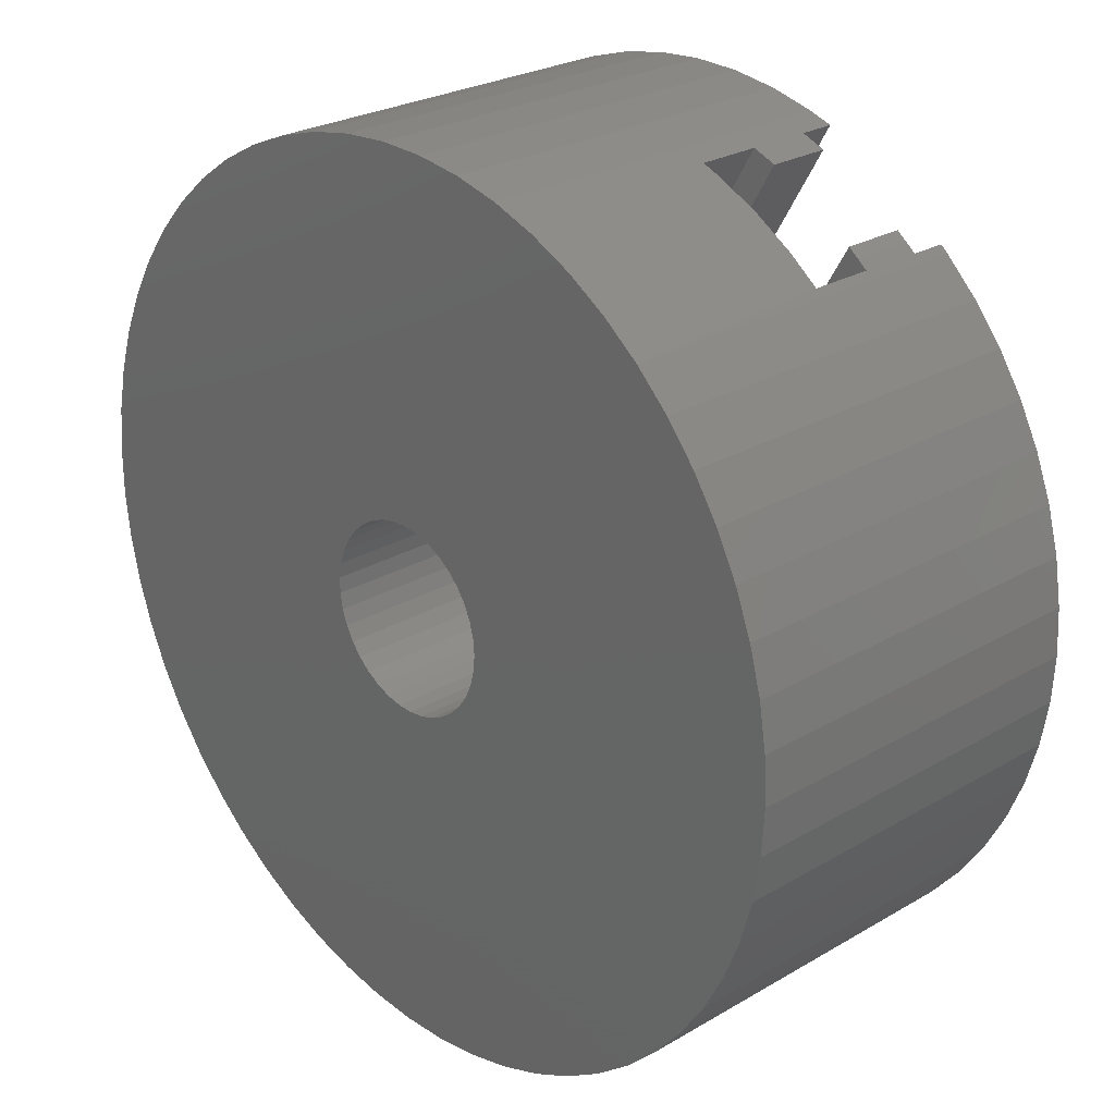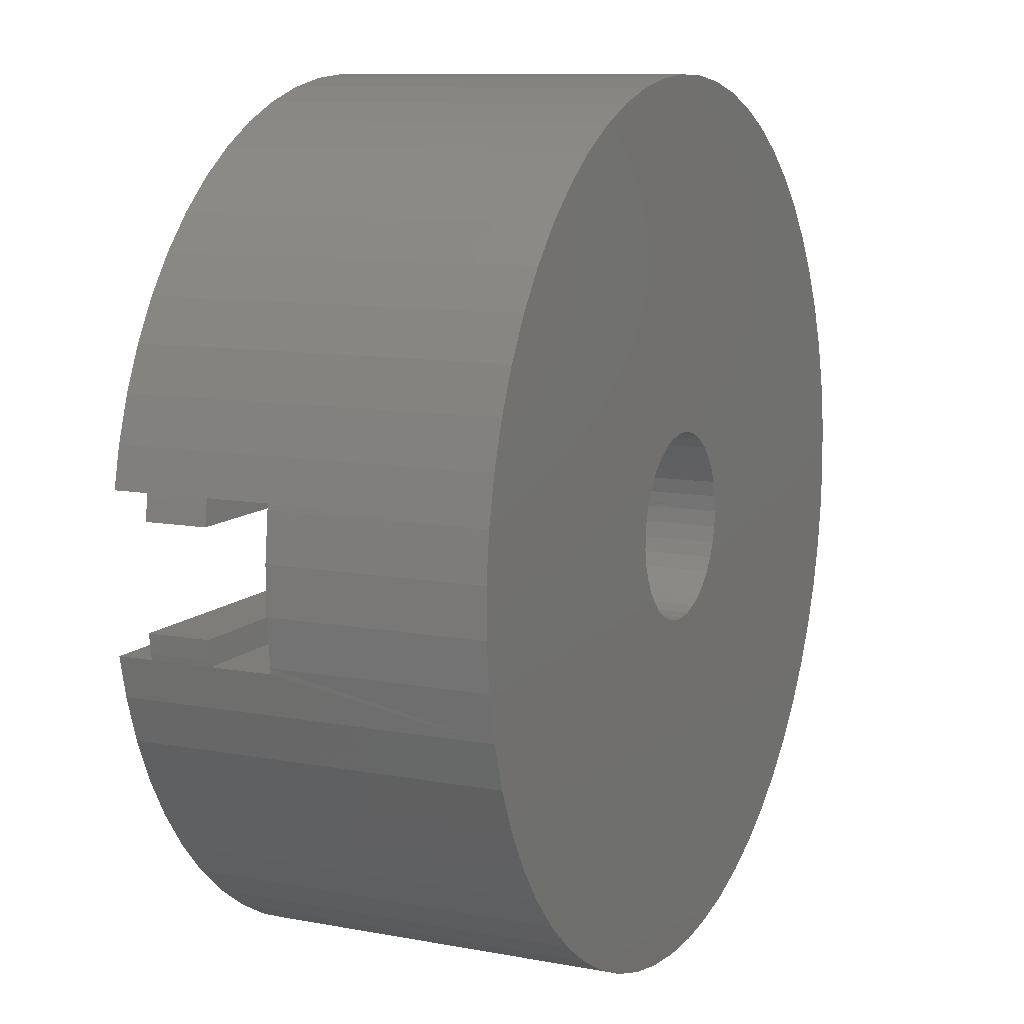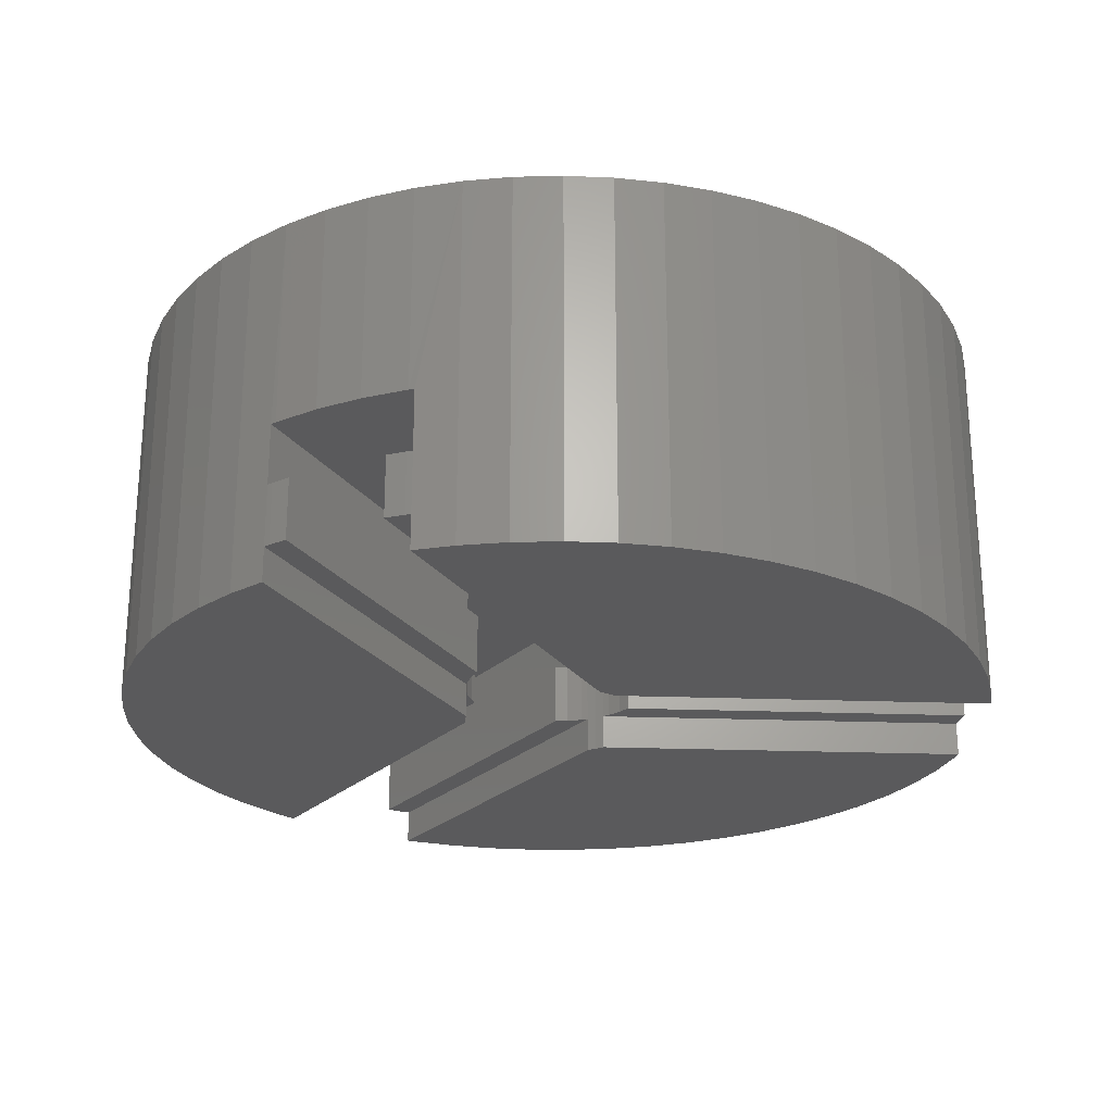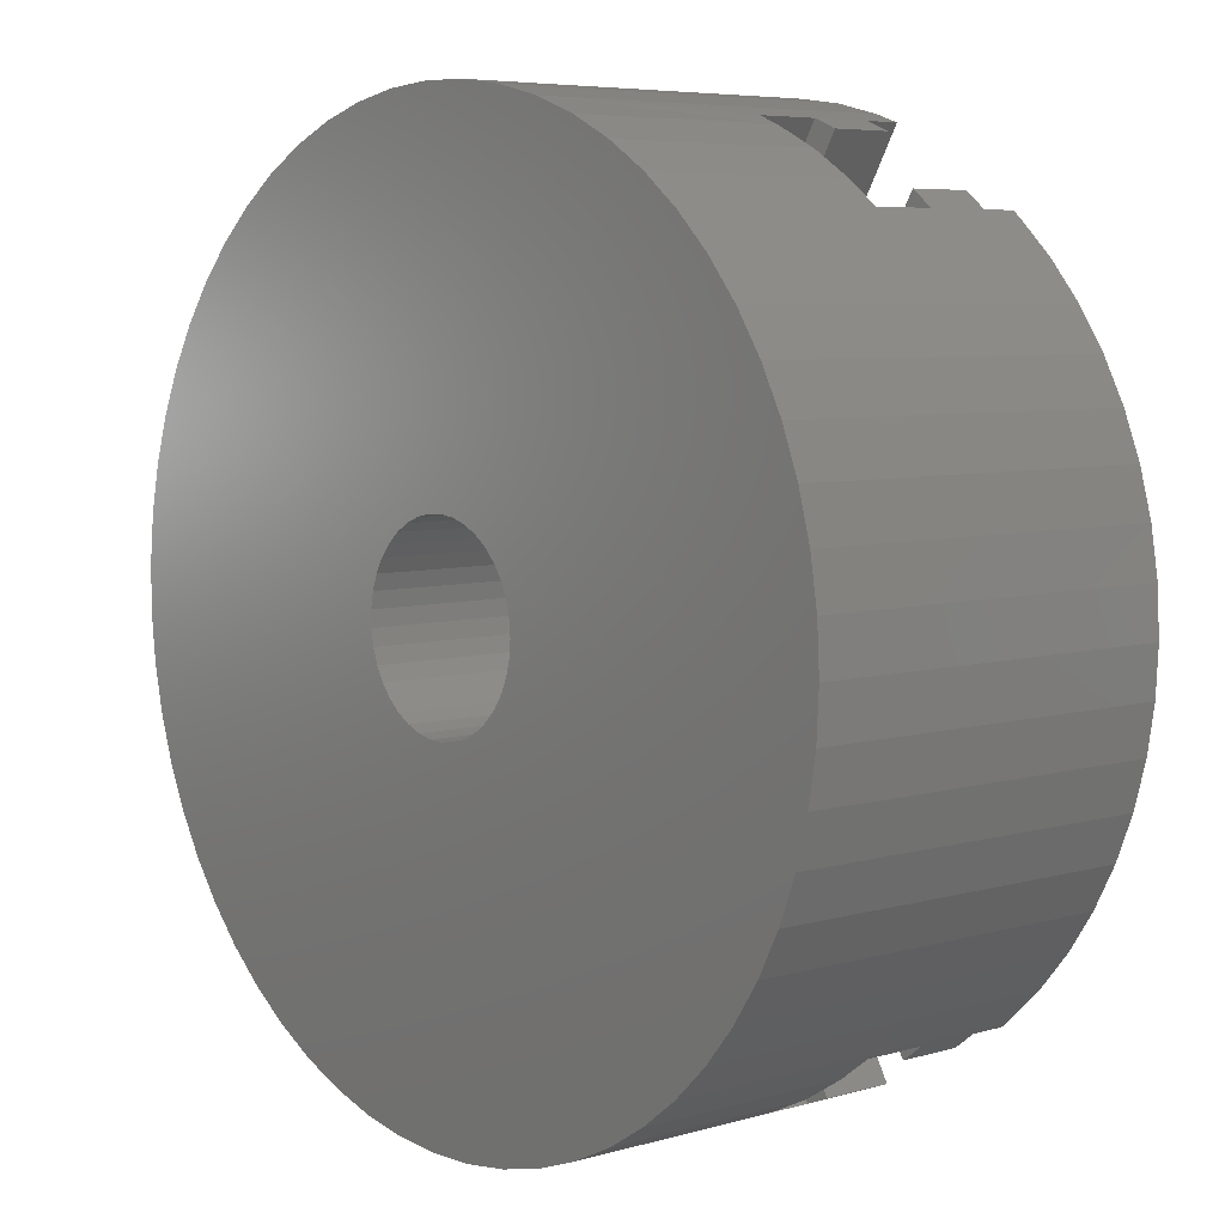
<metadata>
{"format":"stl","ext":"stl","renderer":"f3d","projection":"perspective","resolution":1024,"background":"white","views":[{"elev":26.1,"azim":47.1,"up":"+Y"},{"elev":10.2,"azim":-64.6,"up":"+Y"},{"elev":-24.4,"azim":-63.4,"up":"+Z"},{"elev":6.2,"azim":49.5,"up":"+Y"}]}
</metadata>
<code>
# stl→obj: 304 verts, 608 faces
v 1.235 68.33 18.12
v 1.235 68.33 29.72
v 72.31 68.33 18.12
v 72.31 68.33 29.72
v 72.13 68.46 18.12
v 69.9 70.42 18.12
v 68.03 72.74 18.12
v 1.051 69.42 18.12
v 67.81 73.07 18.12
v 0.5464 73.07 18.12
v 0.5464 73.07 6.519
v 67.81 73.07 6.519
v 72.13 68.46 6.519
v 72.31 68.33 6.519
v 1.235 68.33 6.519
v 1.051 69.42 6.519
v 68.03 72.74 6.519
v 69.9 70.42 6.519
v 1.235 68.33 0
v 72.31 68.33 0
v 2.908 60.83 0
v 74.66 66.9 0
v 5.668 52.49 0
v 24.96 23.41 0
v 19 29.86 0
v 31.57 17.62 0
v 13.76 36.92 0
v 38.76 12.57 0
v 9.299 44.49 0
v 46.45 8.312 0
v 75.35 66.57 0
v 110.9 5.017 0
v 106.4 3.515 0
v 54.55 4.895 0
v 62.96 2.358 0
v 71.59 0.7303 0
v 80.35 0.02925 0
v 89.14 0.2632 0
v 97.85 1.429 0
v 110.9 5.017 6.519
v 75.35 66.57 6.519
v 77.42 65.79 6.519
v 80.32 65.17 6.519
v 114.6 6.496 6.519
v 81.71 65.04 6.519
v 115.3 6.792 6.519
v 115.3 6.792 18.12
v 81.71 65.04 18.12
v 114.6 6.496 18.12
v 80.32 65.17 18.12
v 110.9 5.017 18.12
v 77.42 65.79 18.12
v 75.35 66.57 18.12
v 110.9 5.017 29.72
v 75.35 66.57 29.72
v 97.85 74 29.72
v 99.07 76.71 29.72
v 135.5 19.24 29.72
v 99.82 79.59 29.72
v 99.99 80.79 29.72
v 77.42 65.79 29.72
v 80.32 65.17 29.72
v 83.29 65.04 29.72
v 86.24 65.42 29.72
v 114.6 6.496 29.72
v 89.08 66.29 29.72
v 122.5 10.34 29.72
v 91.74 67.63 29.72
v 130 15 29.72
v 94.13 69.39 29.72
v 96.19 71.54 29.72
v 135.5 19.24 18.12
v 99.99 80.79 18.12
v 99.82 79.59 18.12
v 99.07 76.71 18.12
v 133.7 17.73 18.12
v 98.13 74.53 18.12
v 131.8 16.27 18.12
v 131.8 16.27 6.519
v 98.13 74.53 6.519
v 133.7 17.73 6.519
v 99.07 76.71 6.519
v 135.5 19.24 6.519
v 99.82 79.59 6.519
v 99.99 80.79 6.519
v 135.5 19.24 0
v 99.99 80.79 0
v 136.9 20.43 0
v 100.1 82.55 0
v 143.2 26.56 0
v 160.9 56.62 0
v 157.7 48.44 0
v 163.2 65.1 0
v 153.7 40.64 0
v 164.6 73.78 0
v 148.8 33.32 0
v 165.1 82.55 0
v 135.5 145.9 0
v 136.9 144.7 0
v 99.99 84.31 0
v 143.2 138.5 0
v 157.7 116.7 0
v 160.9 108.5 0
v 153.7 124.5 0
v 148.8 131.8 0
v 164.6 91.32 0
v 163.2 100 0
v 135.5 145.9 6.519
v 99.99 84.31 6.519
v 99.82 85.51 6.519
v 99.07 88.39 6.519
v 133.7 147.4 6.519
v 98.13 90.57 6.519
v 131.8 148.8 6.519
v 131.8 148.8 18.12
v 98.13 90.57 18.12
v 133.7 147.4 18.12
v 99.07 88.39 18.12
v 135.5 145.9 18.12
v 99.82 85.51 18.12
v 99.99 84.31 18.12
v 135.5 145.9 29.72
v 99.99 84.31 29.72
v 99.82 85.51 29.72
v 99.07 88.39 29.72
v 97.85 91.1 29.72
v 83.29 100.1 29.72
v 80.32 99.93 29.72
v 110.9 160.1 29.72
v 77.42 99.31 29.72
v 75.35 98.53 29.72
v 96.19 93.56 29.72
v 94.13 95.71 29.72
v 130 150.1 29.72
v 91.74 97.47 29.72
v 122.5 154.8 29.72
v 114.6 158.6 29.72
v 89.08 98.81 29.72
v 86.24 99.68 29.72
v 110.9 160.1 18.12
v 75.35 98.53 18.12
v 77.42 99.31 18.12
v 80.32 99.93 18.12
v 114.6 158.6 18.12
v 81.71 100.1 18.12
v 115.3 158.3 18.12
v 115.3 158.3 6.519
v 81.71 100.1 6.519
v 114.6 158.6 6.519
v 80.32 99.93 6.519
v 110.9 160.1 6.519
v 77.42 99.31 6.519
v 75.35 98.53 6.519
v 110.9 160.1 0
v 75.35 98.53 0
v 106.4 161.6 0
v 74.66 98.2 0
v 97.85 163.7 0
v 89.14 164.8 0
v 46.45 156.8 0
v 54.55 160.2 0
v 80.35 165.1 0
v 62.96 162.7 0
v 71.59 164.4 0
v 72.31 96.77 0
v 1.235 96.77 0
v 2.908 104.3 0
v 19 135.2 0
v 24.96 141.7 0
v 13.76 128.2 0
v 9.299 120.6 0
v 5.668 112.6 0
v 38.76 152.5 0
v 31.57 147.5 0
v 1.235 96.77 6.519
v 72.31 96.77 6.519
v 72.13 96.64 6.519
v 69.9 94.68 6.519
v 68.03 92.36 6.519
v 1.051 95.68 6.519
v 67.81 92.03 6.519
v 0.5464 92.03 6.519
v 0.5464 92.03 18.12
v 67.81 92.03 18.12
v 72.13 96.64 18.12
v 72.31 96.77 18.12
v 1.235 96.77 18.12
v 1.051 95.68 18.12
v 68.03 92.36 18.12
v 69.9 94.68 18.12
v 1.235 96.77 29.72
v 72.31 96.77 29.72
v 72.13 96.64 29.72
v 69.9 94.68 29.72
v 68.03 92.36 29.72
v 66.58 89.77 29.72
v 65.59 86.97 29.72
v 1.051 95.68 29.72
v 65.09 84.04 29.72
v 0.117 86.94 29.72
v 0.117 78.16 29.72
v 65.09 81.06 29.72
v 1.051 69.42 29.72
v 65.59 78.13 29.72
v 66.58 75.33 29.72
v 68.03 72.74 29.72
v 69.9 70.42 29.72
v 72.13 68.46 29.72
v 136.9 20.43 69.6
v 130 15 69.6
v 122.5 10.34 69.6
v 114.6 6.496 69.6
v 106.4 3.515 69.6
v 2.908 60.83 69.6
v 1.051 69.42 69.6
v 0.117 78.16 69.6
v 0.117 86.94 69.6
v 1.051 95.68 69.6
v 2.908 104.3 69.6
v 130 150.1 69.6
v 122.5 154.8 69.6
v 114.6 158.6 69.6
v 106.4 161.6 69.6
v 136.9 144.7 69.6
v 5.668 52.49 69.6
v 9.299 44.49 69.6
v 13.76 36.92 69.6
v 19 29.86 69.6
v 24.96 23.41 69.6
v 31.57 17.62 69.6
v 38.76 12.57 69.6
v 46.45 8.312 69.6
v 54.55 4.895 69.6
v 62.96 2.358 69.6
v 71.59 0.7303 69.6
v 80.35 0.02925 69.6
v 89.14 0.2632 69.6
v 97.85 1.429 69.6
v 97.85 163.7 69.6
v 89.14 164.8 69.6
v 80.35 165.1 69.6
v 71.59 164.4 69.6
v 62.96 162.7 69.6
v 54.55 160.2 69.6
v 46.45 156.8 69.6
v 38.76 152.5 69.6
v 31.57 147.5 69.6
v 24.96 141.7 69.6
v 19 135.2 69.6
v 13.76 128.2 69.6
v 9.299 120.6 69.6
v 5.668 112.6 69.6
v 143.2 26.56 69.6
v 148.8 33.32 69.6
v 153.7 40.64 69.6
v 157.7 48.44 69.6
v 160.9 56.62 69.6
v 163.2 65.1 69.6
v 164.6 73.78 69.6
v 165.1 82.55 69.6
v 164.6 91.32 69.6
v 163.2 100 69.6
v 160.9 108.5 69.6
v 157.7 116.7 69.6
v 153.7 124.5 69.6
v 148.8 131.8 69.6
v 143.2 138.5 69.6
v 74.66 66.9 69.6
v 72.13 68.46 69.6
v 77.42 65.79 69.6
v 80.32 65.17 69.6
v 83.29 65.04 69.6
v 86.24 65.42 69.6
v 89.08 66.29 69.6
v 91.74 67.63 69.6
v 94.13 69.39 69.6
v 96.19 71.54 69.6
v 97.85 74 69.6
v 99.07 76.71 69.6
v 99.82 79.59 69.6
v 100.1 82.55 69.6
v 77.42 99.31 69.6
v 80.32 99.93 69.6
v 83.29 100.1 69.6
v 86.24 99.68 69.6
v 89.08 98.81 69.6
v 91.74 97.47 69.6
v 94.13 95.71 69.6
v 96.19 93.56 69.6
v 97.85 91.1 69.6
v 99.07 88.39 69.6
v 99.82 85.51 69.6
v 74.66 98.2 69.6
v 69.9 70.42 69.6
v 68.03 72.74 69.6
v 66.58 75.33 69.6
v 65.59 78.13 69.6
v 65.09 81.06 69.6
v 65.09 84.04 69.6
v 65.59 86.97 69.6
v 66.58 89.77 69.6
v 68.03 92.36 69.6
v 69.9 94.68 69.6
v 72.13 96.64 69.6
f 1 2 3
f 3 2 4
f 1 3 5
f 5 6 1
f 1 6 7
f 1 7 8
f 8 7 9
f 8 9 10
f 11 10 12
f 12 10 9
f 13 14 15
f 11 12 16
f 16 12 17
f 16 17 15
f 15 17 18
f 15 18 13
f 19 15 20
f 20 15 14
f 19 20 21
f 21 20 22
f 21 22 23
f 24 25 26
f 26 25 27
f 26 27 28
f 28 27 29
f 28 29 30
f 31 32 33
f 29 23 30
f 30 23 22
f 30 22 34
f 34 22 31
f 34 31 35
f 35 31 36
f 37 36 38
f 38 36 31
f 38 31 39
f 39 31 33
f 40 32 41
f 41 32 31
f 41 42 40
f 40 42 43
f 40 43 44
f 44 43 45
f 44 45 46
f 47 46 48
f 48 46 45
f 47 48 49
f 49 48 50
f 49 50 51
f 51 50 52
f 51 52 53
f 54 51 55
f 55 51 53
f 56 57 58
f 58 57 59
f 58 59 60
f 55 61 54
f 54 61 62
f 62 63 54
f 54 63 64
f 54 64 65
f 65 64 66
f 65 66 67
f 67 66 68
f 67 68 69
f 69 68 70
f 69 70 58
f 58 70 71
f 58 71 56
f 72 58 73
f 73 58 60
f 73 74 72
f 72 74 75
f 72 75 76
f 76 75 77
f 76 77 78
f 79 78 80
f 80 78 77
f 79 80 81
f 81 80 82
f 81 82 83
f 83 82 84
f 83 84 85
f 86 83 87
f 87 83 85
f 86 87 88
f 88 87 89
f 88 89 90
f 91 92 93
f 93 92 94
f 93 94 95
f 95 94 96
f 95 96 97
f 98 99 100
f 100 99 101
f 102 103 104
f 104 103 100
f 104 100 105
f 105 100 101
f 96 90 97
f 97 90 89
f 97 89 106
f 106 89 100
f 106 100 107
f 107 100 103
f 108 98 109
f 109 98 100
f 109 110 108
f 108 110 111
f 108 111 112
f 112 111 113
f 112 113 114
f 115 114 116
f 116 114 113
f 115 116 117
f 117 116 118
f 117 118 119
f 119 118 120
f 119 120 121
f 122 119 123
f 123 119 121
f 123 124 122
f 122 124 125
f 122 125 126
f 127 128 129
f 129 128 130
f 129 130 131
f 126 132 122
f 122 132 133
f 122 133 134
f 134 133 135
f 134 135 136
f 136 135 137
f 137 135 138
f 137 138 129
f 129 138 139
f 129 139 127
f 140 129 141
f 141 129 131
f 141 142 140
f 140 142 143
f 140 143 144
f 144 143 145
f 144 145 146
f 147 146 148
f 148 146 145
f 147 148 149
f 149 148 150
f 149 150 151
f 151 150 152
f 151 152 153
f 154 151 155
f 155 151 153
f 154 155 156
f 156 155 157
f 156 157 158
f 159 160 161
f 159 161 162
f 162 161 163
f 162 163 164
f 165 166 167
f 165 168 169
f 170 168 171
f 171 168 165
f 171 165 172
f 172 165 167
f 159 158 160
f 160 158 157
f 160 157 173
f 173 157 165
f 173 165 174
f 174 165 169
f 175 166 176
f 176 166 165
f 175 176 177
f 177 178 175
f 175 178 179
f 175 179 180
f 180 179 181
f 180 181 182
f 183 182 184
f 184 182 181
f 185 186 187
f 183 184 188
f 188 184 189
f 188 189 187
f 187 189 190
f 187 190 185
f 191 187 192
f 192 187 186
f 192 193 191
f 191 193 194
f 191 194 195
f 195 196 191
f 191 196 197
f 191 197 198
f 198 197 199
f 198 199 200
f 200 199 201
f 201 199 202
f 201 202 203
f 203 202 204
f 203 204 2
f 2 204 205
f 2 205 206
f 206 207 2
f 2 207 208
f 2 208 4
f 83 86 88
f 69 58 209
f 209 58 72
f 209 210 69
f 69 210 211
f 69 211 67
f 67 211 212
f 67 212 65
f 32 40 213
f 65 212 54
f 54 212 213
f 54 213 51
f 51 213 40
f 51 40 49
f 40 44 49
f 49 44 46
f 49 46 47
f 2 1 21
f 19 21 15
f 15 21 1
f 15 1 16
f 1 8 16
f 16 8 10
f 16 10 11
f 214 215 203
f 203 215 216
f 203 216 201
f 201 216 217
f 201 217 200
f 200 217 218
f 200 218 198
f 166 175 219
f 198 218 191
f 191 218 219
f 191 219 187
f 187 219 175
f 187 175 188
f 175 180 188
f 188 180 182
f 188 182 183
f 129 140 156
f 154 156 151
f 151 156 140
f 151 140 149
f 140 144 149
f 149 144 146
f 149 146 147
f 220 136 221
f 221 136 137
f 221 137 222
f 222 137 223
f 98 108 224
f 114 115 112
f 112 115 117
f 112 117 108
f 108 117 119
f 108 119 224
f 224 119 122
f 224 122 220
f 220 122 134
f 220 134 136
f 203 2 214
f 214 2 21
f 214 21 225
f 225 21 23
f 225 23 226
f 226 23 29
f 226 29 227
f 227 29 27
f 227 27 228
f 228 27 25
f 228 25 229
f 229 25 24
f 229 24 230
f 230 24 26
f 230 26 231
f 231 26 28
f 231 28 232
f 232 28 30
f 232 30 233
f 233 30 34
f 233 34 234
f 234 34 35
f 234 35 235
f 235 35 36
f 235 36 236
f 236 36 37
f 236 37 237
f 237 37 38
f 237 38 238
f 238 38 39
f 238 39 213
f 213 39 33
f 213 33 32
f 137 129 223
f 223 129 156
f 223 156 239
f 239 156 158
f 239 158 240
f 240 158 159
f 240 159 241
f 241 159 162
f 241 162 242
f 242 162 164
f 242 164 243
f 243 164 163
f 243 163 244
f 244 163 161
f 244 161 245
f 245 161 160
f 245 160 246
f 246 160 173
f 246 173 247
f 247 173 174
f 247 174 248
f 248 174 169
f 248 169 249
f 249 169 168
f 249 168 250
f 250 168 170
f 250 170 251
f 251 170 171
f 251 171 252
f 252 171 172
f 252 172 219
f 219 172 167
f 219 167 166
f 78 79 76
f 76 79 81
f 76 81 72
f 72 81 83
f 72 83 209
f 209 83 88
f 209 88 253
f 253 88 90
f 253 90 254
f 254 90 96
f 254 96 255
f 255 96 94
f 255 94 256
f 256 94 92
f 256 92 257
f 257 92 91
f 257 91 258
f 258 91 93
f 258 93 259
f 259 93 95
f 259 95 260
f 260 95 97
f 260 97 261
f 261 97 106
f 261 106 262
f 262 106 107
f 262 107 263
f 263 107 103
f 263 103 264
f 264 103 102
f 264 102 265
f 265 102 104
f 265 104 266
f 266 104 105
f 266 105 267
f 267 105 101
f 267 101 224
f 224 101 99
f 224 99 98
f 176 165 157
f 109 100 89
f 41 31 22
f 5 3 14
f 20 14 22
f 22 14 3
f 22 3 268
f 268 3 4
f 268 4 269
f 14 13 5
f 5 13 18
f 5 18 6
f 6 18 17
f 6 17 7
f 7 17 12
f 7 12 9
f 42 41 53
f 53 41 22
f 53 22 55
f 55 22 268
f 55 268 61
f 53 52 42
f 42 52 50
f 42 50 43
f 43 50 48
f 43 48 45
f 268 270 61
f 61 270 271
f 61 271 62
f 62 271 272
f 62 272 63
f 63 272 273
f 63 273 64
f 64 273 274
f 64 274 66
f 66 274 275
f 66 275 68
f 68 275 276
f 68 276 70
f 70 276 277
f 70 277 71
f 71 277 278
f 71 278 56
f 56 278 279
f 56 279 57
f 57 279 280
f 57 280 59
f 89 87 281
f 281 87 85
f 59 280 60
f 60 280 281
f 60 281 73
f 73 281 85
f 73 85 74
f 85 84 74
f 74 84 82
f 74 82 75
f 75 82 80
f 75 80 77
f 110 109 121
f 121 109 89
f 121 89 123
f 123 89 281
f 123 281 124
f 121 120 110
f 110 120 118
f 110 118 111
f 111 118 116
f 111 116 113
f 282 128 283
f 283 128 127
f 283 127 284
f 284 127 139
f 284 139 285
f 285 139 138
f 285 138 286
f 286 138 135
f 286 135 287
f 287 135 133
f 287 133 288
f 288 133 132
f 288 132 289
f 289 132 126
f 289 126 290
f 290 126 125
f 290 125 291
f 291 125 124
f 291 124 292
f 292 124 281
f 142 141 153
f 155 153 157
f 157 153 141
f 157 141 293
f 293 141 131
f 293 131 282
f 282 131 130
f 282 130 128
f 153 152 142
f 142 152 150
f 142 150 143
f 143 150 148
f 143 148 145
f 177 176 186
f 186 176 157
f 186 157 192
f 192 157 293
f 192 293 193
f 186 185 177
f 177 185 190
f 177 190 178
f 178 190 189
f 178 189 179
f 179 189 184
f 179 184 181
f 4 208 269
f 269 208 207
f 269 207 294
f 294 207 206
f 294 206 295
f 295 206 205
f 295 205 296
f 296 205 204
f 296 204 297
f 297 204 202
f 297 202 298
f 298 202 199
f 298 199 299
f 299 199 197
f 299 197 300
f 300 197 196
f 300 196 301
f 301 196 195
f 301 195 302
f 302 195 194
f 302 194 303
f 303 194 193
f 303 193 304
f 304 193 293
f 278 256 279
f 279 256 257
f 279 257 280
f 276 253 277
f 277 253 254
f 277 254 278
f 278 254 255
f 278 255 256
f 281 261 292
f 292 261 262
f 292 262 291
f 257 258 280
f 280 258 259
f 280 259 281
f 281 259 260
f 281 260 261
f 275 210 276
f 276 210 209
f 276 209 253
f 273 213 274
f 274 213 212
f 274 212 275
f 275 212 211
f 275 211 210
f 271 236 272
f 272 236 237
f 272 237 273
f 273 237 238
f 273 238 213
f 286 223 285
f 285 223 239
f 285 239 284
f 288 220 287
f 287 220 221
f 287 221 286
f 286 221 222
f 286 222 223
f 289 267 288
f 288 267 224
f 288 224 220
f 262 263 291
f 291 263 264
f 291 264 290
f 290 264 265
f 290 265 289
f 289 265 266
f 289 266 267
f 270 234 271
f 271 234 235
f 271 235 236
f 295 228 294
f 294 228 229
f 294 229 269
f 229 230 269
f 269 230 231
f 269 231 268
f 268 231 232
f 268 232 270
f 270 232 233
f 270 233 234
f 298 215 297
f 297 215 214
f 297 214 296
f 214 225 296
f 296 225 226
f 296 226 295
f 295 226 227
f 295 227 228
f 300 218 299
f 299 218 217
f 299 217 298
f 298 217 216
f 298 216 215
f 239 240 284
f 284 240 241
f 284 241 283
f 302 251 301
f 301 251 252
f 301 252 300
f 300 252 219
f 300 219 218
f 293 246 304
f 304 246 247
f 304 247 303
f 241 242 283
f 283 242 243
f 283 243 282
f 282 243 244
f 282 244 293
f 293 244 245
f 293 245 246
f 247 248 303
f 303 248 249
f 303 249 302
f 302 249 250
f 302 250 251

</code>
